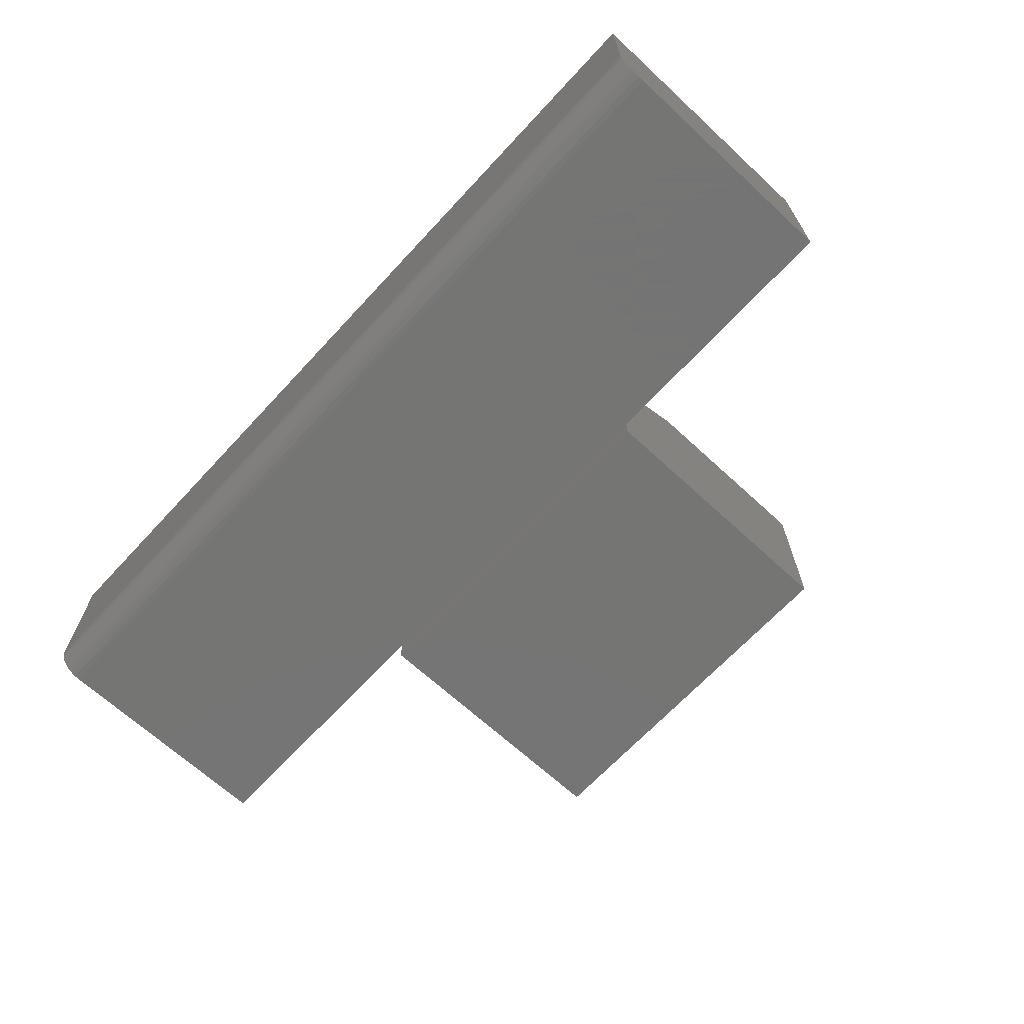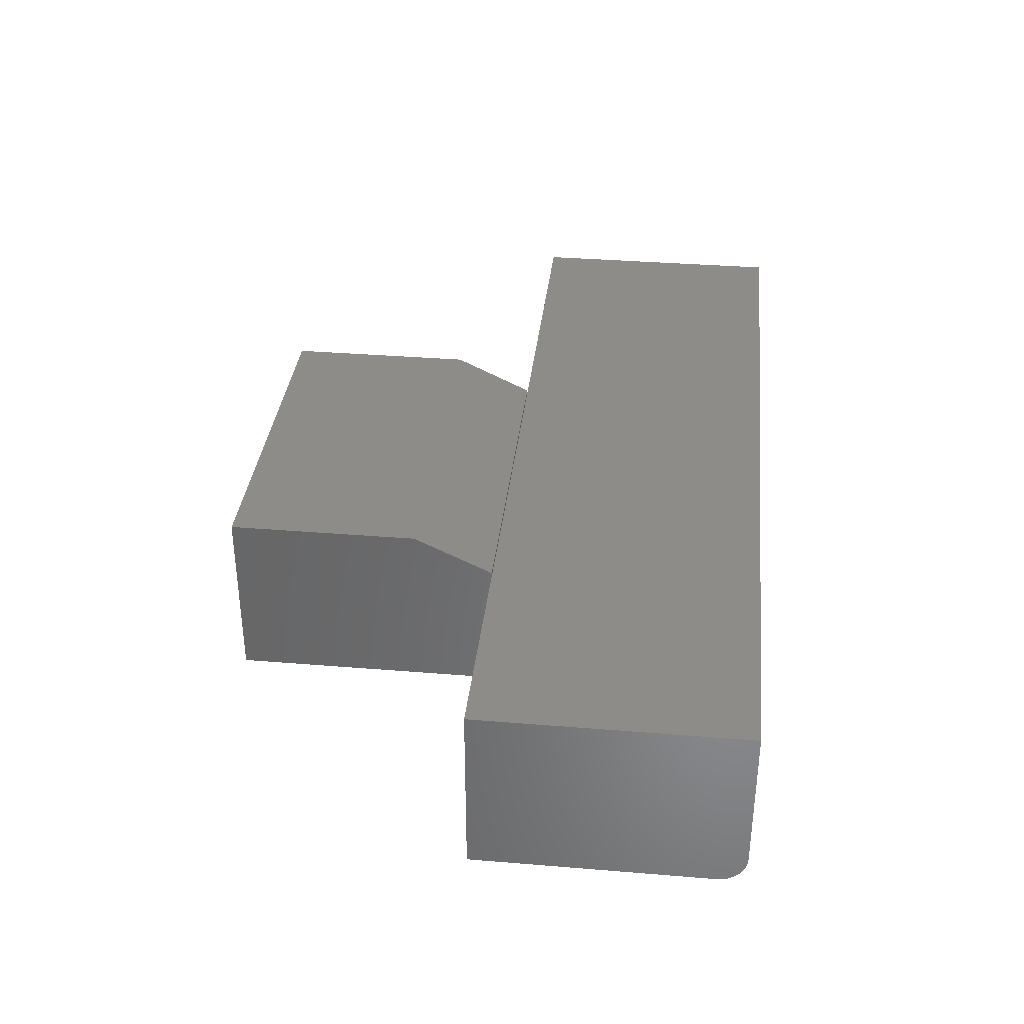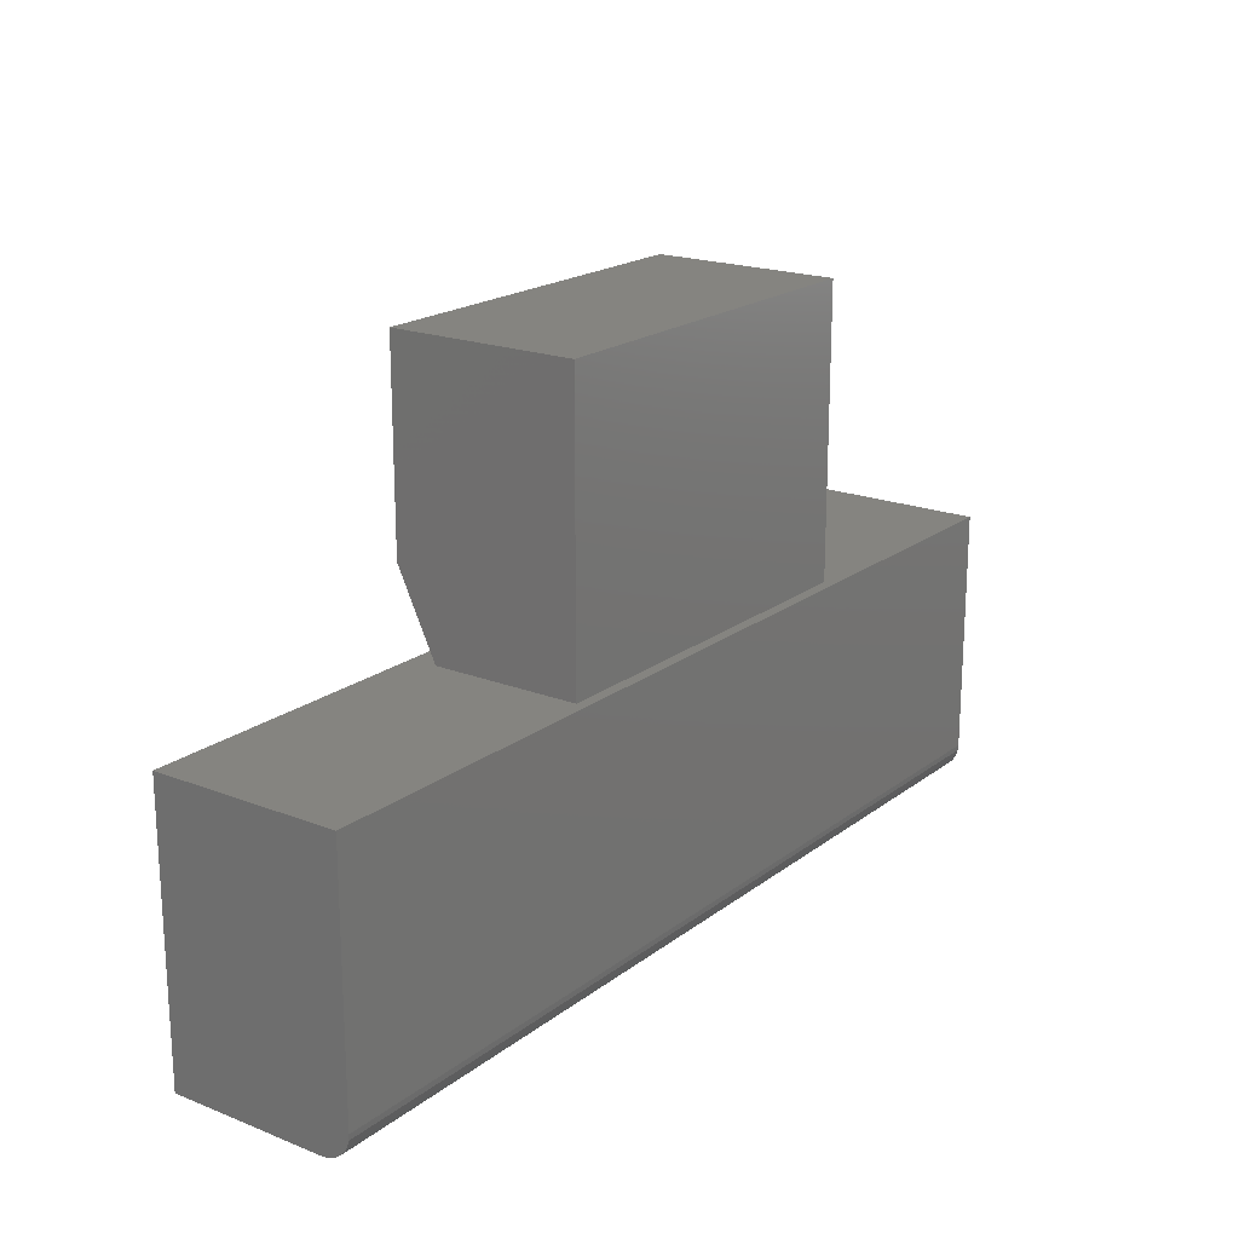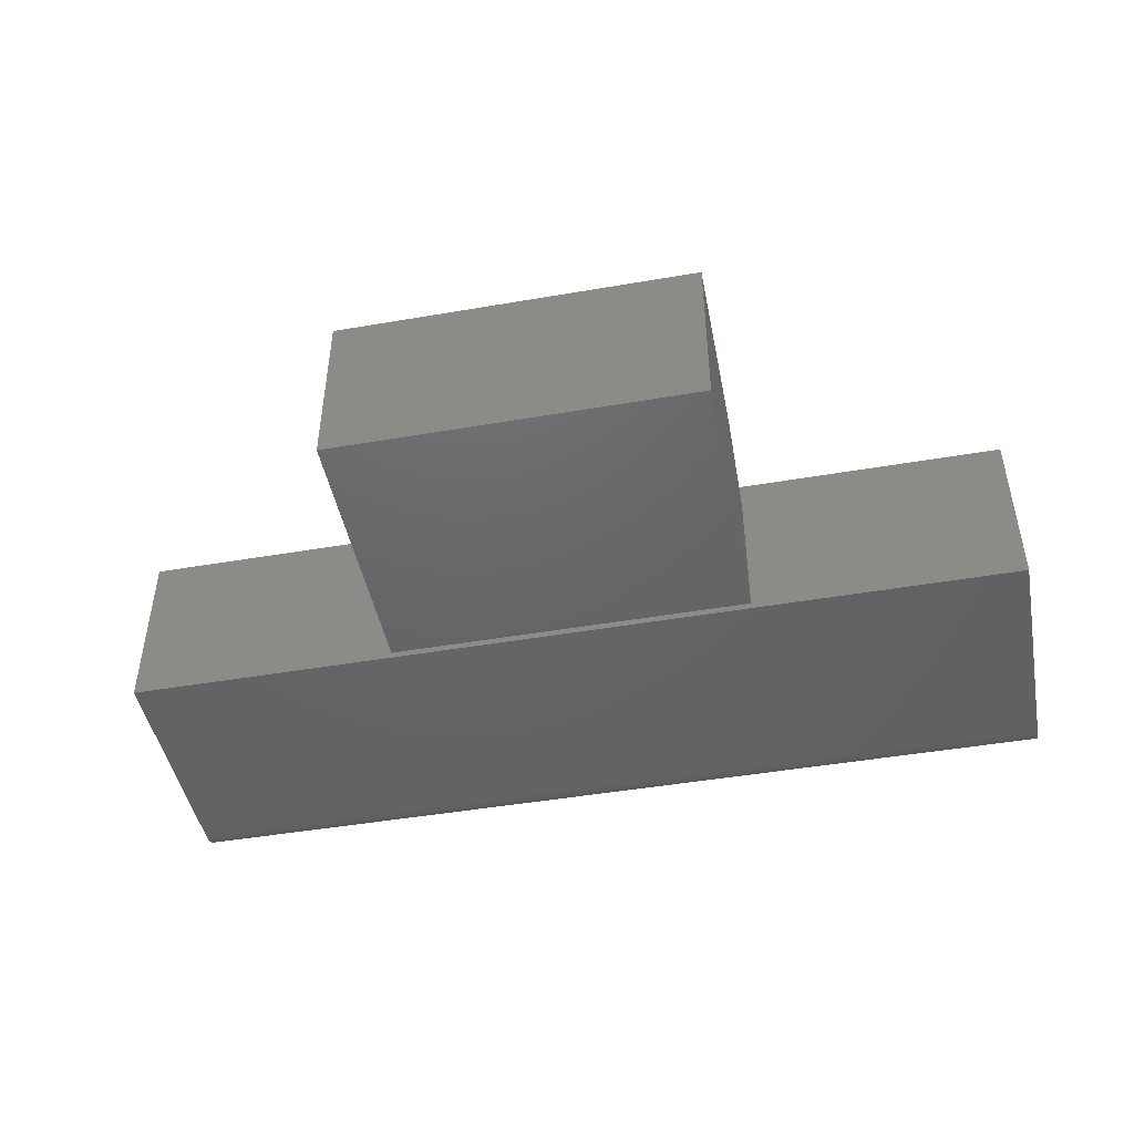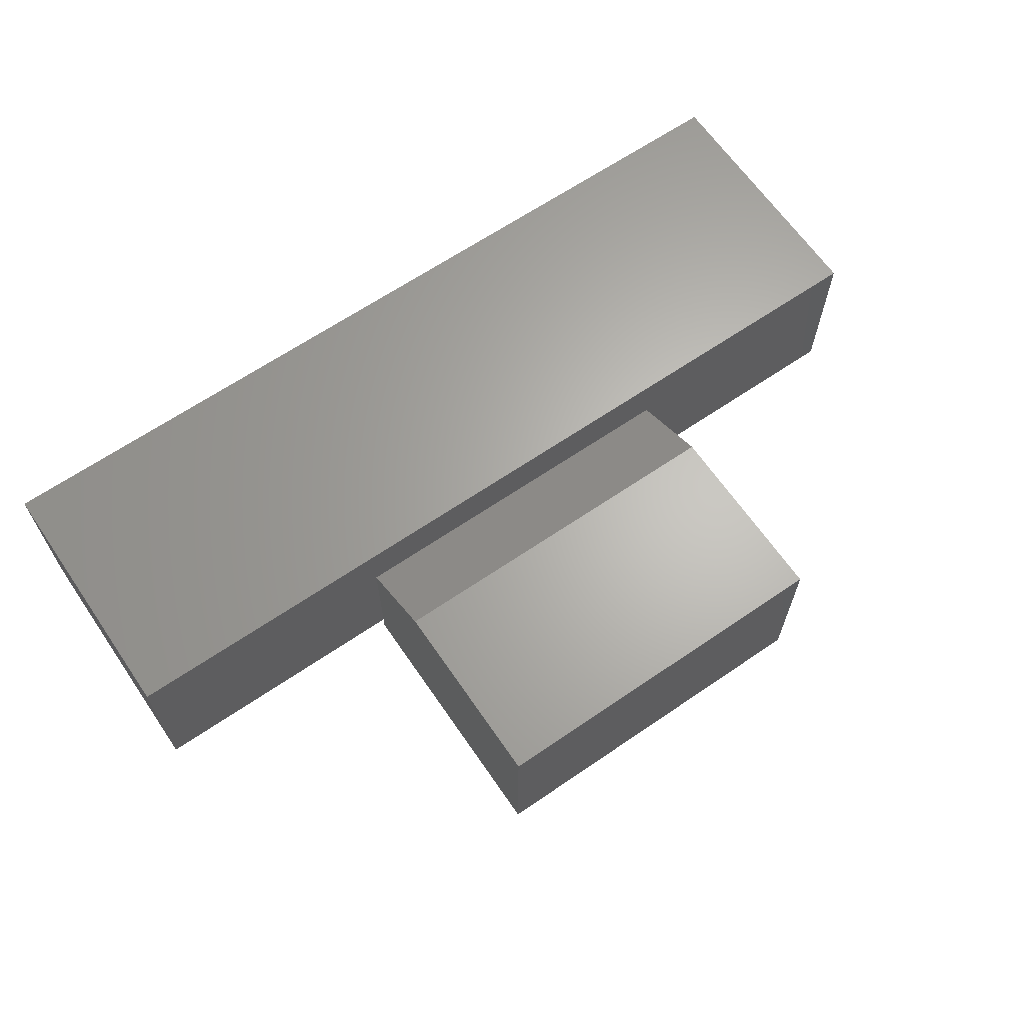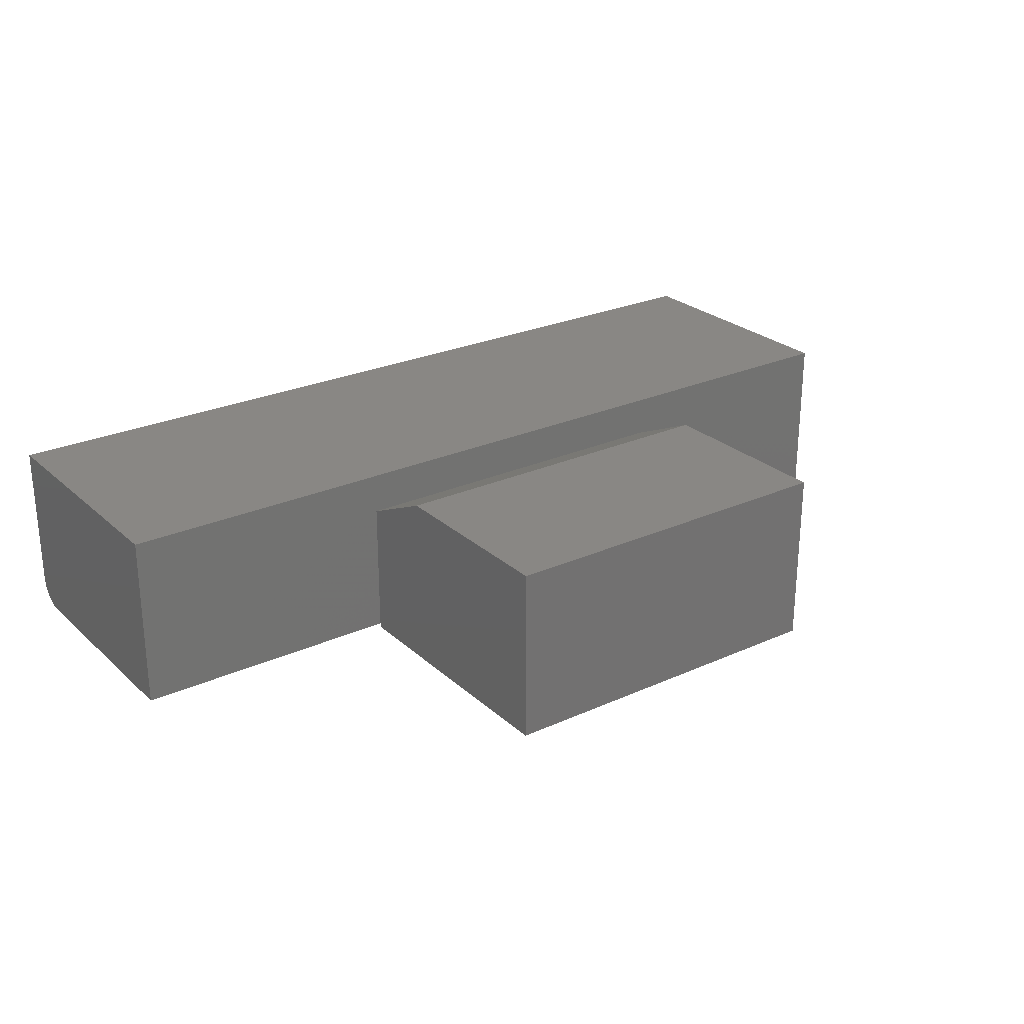
<metadata>
{"format":"stl","ext":"stl","renderer":"f3d","projection":"perspective","resolution":1024,"background":"white","views":[{"elev":-67.1,"azim":-132.8,"up":"+Y"},{"elev":35.3,"azim":96.2,"up":"+Y"},{"elev":19.5,"azim":-53.9,"up":"+Z"},{"elev":-46.3,"azim":11.1,"up":"+Y"},{"elev":65.1,"azim":-34.5,"up":"+Y"},{"elev":25.8,"azim":-35.7,"up":"+Y"}]}
</metadata>
<code>
# stl→obj: 38 verts, 68 faces
v -0.2969 7.373e-18 0.3594
v -0.2969 2.496e-17 0.6762
v 0.3047 4.077e-17 0.3594
v 0.3047 5.835e-17 0.6762
v -0.2969 -0.2969 0.6762
v -0.2969 -0.2969 0.2266
v -0.2969 -0.0625 0.2266
v 0.3047 -0.2969 0.6762
v 0.3047 -0.2969 0.2266
v 0.3047 -0.0625 0.2266
v -0.75 -0.2969 -0.1797
v 0.75 -0.2969 -0.1797
v 0.75 -0.2969 0.2155
v 0.2921 -0.2969 0.2155
v -0.3079 -0.2969 0.2155
v -0.75 -0.2969 0.2155
v -0.75 -0.25 -0.2266
v -0.75 -0.2591 -0.2257
v -0.75 -0.2679 -0.223
v -0.75 0 -0.2266
v -0.75 -0.276 -0.2187
v -0.75 -0.2831 -0.2128
v -0.75 -0.289 -0.2057
v -0.75 -0.2933 -0.1976
v -0.75 -0.296 -0.1888
v -0.75 2.454e-17 0.2155
v 0.75 -0.2831 -0.2128
v 0.75 -0.2933 -0.1976
v 0.75 -0.289 -0.2057
v 0.75 1.911e-16 0.2155
v 0.75 -0.296 -0.1888
v 0.75 1.665e-16 -0.2266
v 0.75 -0.276 -0.2187
v 0.75 -0.2679 -0.223
v 0.75 -0.2591 -0.2257
v 0.75 -0.25 -0.2266
v -0.3079 7.363e-17 0.2155
v 0.2921 1.402e-16 0.2155
f 1 2 3
f 3 2 4
f 5 2 6
f 6 2 1
f 6 1 7
f 4 8 3
f 3 8 9
f 3 9 10
f 6 7 9
f 9 7 10
f 7 1 10
f 10 1 3
f 6 9 5
f 5 9 8
f 8 4 5
f 5 4 2
f 11 12 13
f 11 13 14
f 11 14 15
f 11 15 16
f 17 18 19
f 20 17 19
f 20 19 21
f 20 21 22
f 20 22 23
f 20 23 24
f 20 24 25
f 20 25 11
f 20 11 16
f 20 16 26
f 27 28 29
f 30 13 12
f 30 12 31
f 30 31 32
f 31 28 27
f 31 27 33
f 31 33 34
f 31 34 35
f 31 35 36
f 31 36 32
f 17 20 36
f 36 20 32
f 17 36 18
f 18 36 35
f 18 35 19
f 19 35 34
f 19 34 21
f 21 34 33
f 21 33 22
f 22 33 27
f 22 27 23
f 23 27 29
f 23 29 24
f 24 29 28
f 24 28 25
f 25 28 31
f 25 31 11
f 11 31 12
f 20 26 37
f 20 37 38
f 20 38 30
f 20 30 32
f 15 37 16
f 16 37 26
f 14 38 15
f 15 38 37
f 13 30 14
f 14 30 38

</code>
